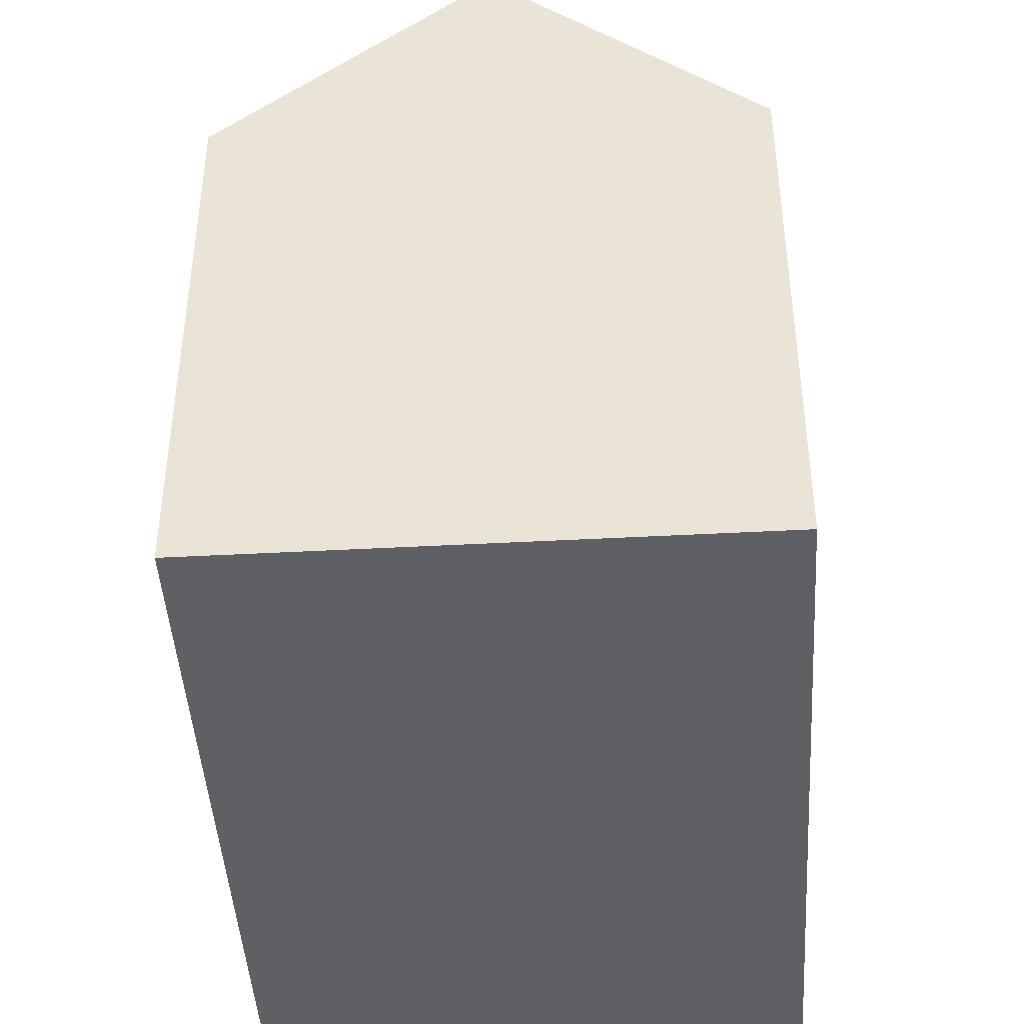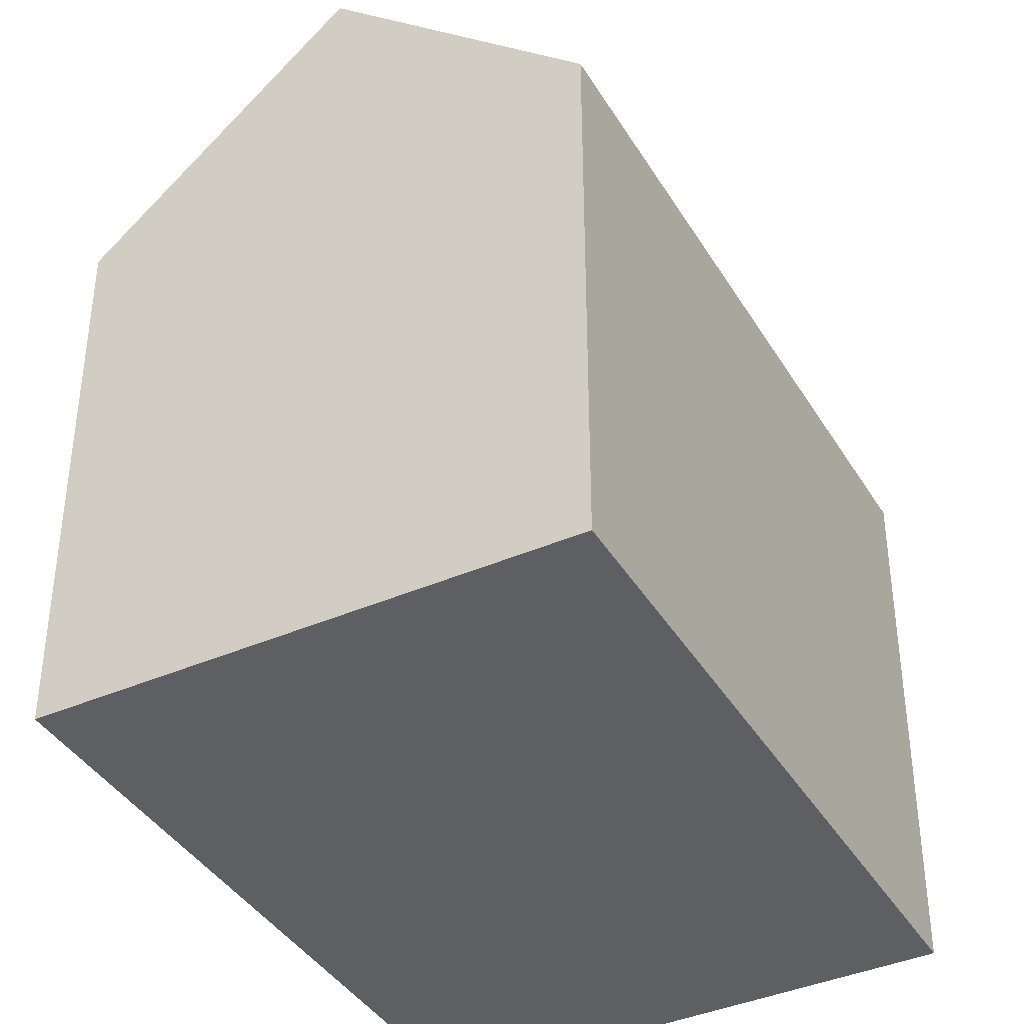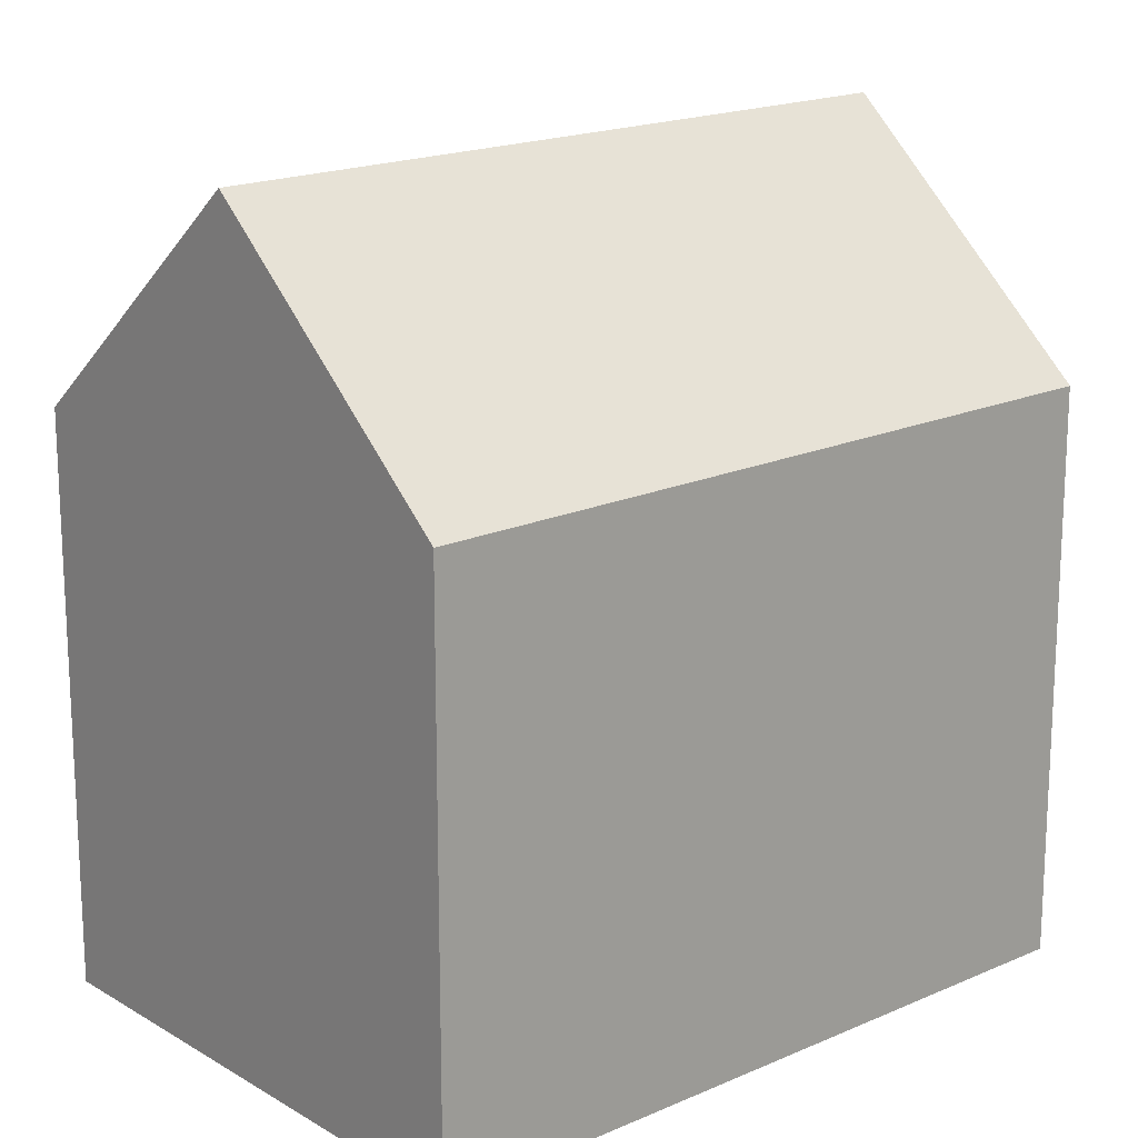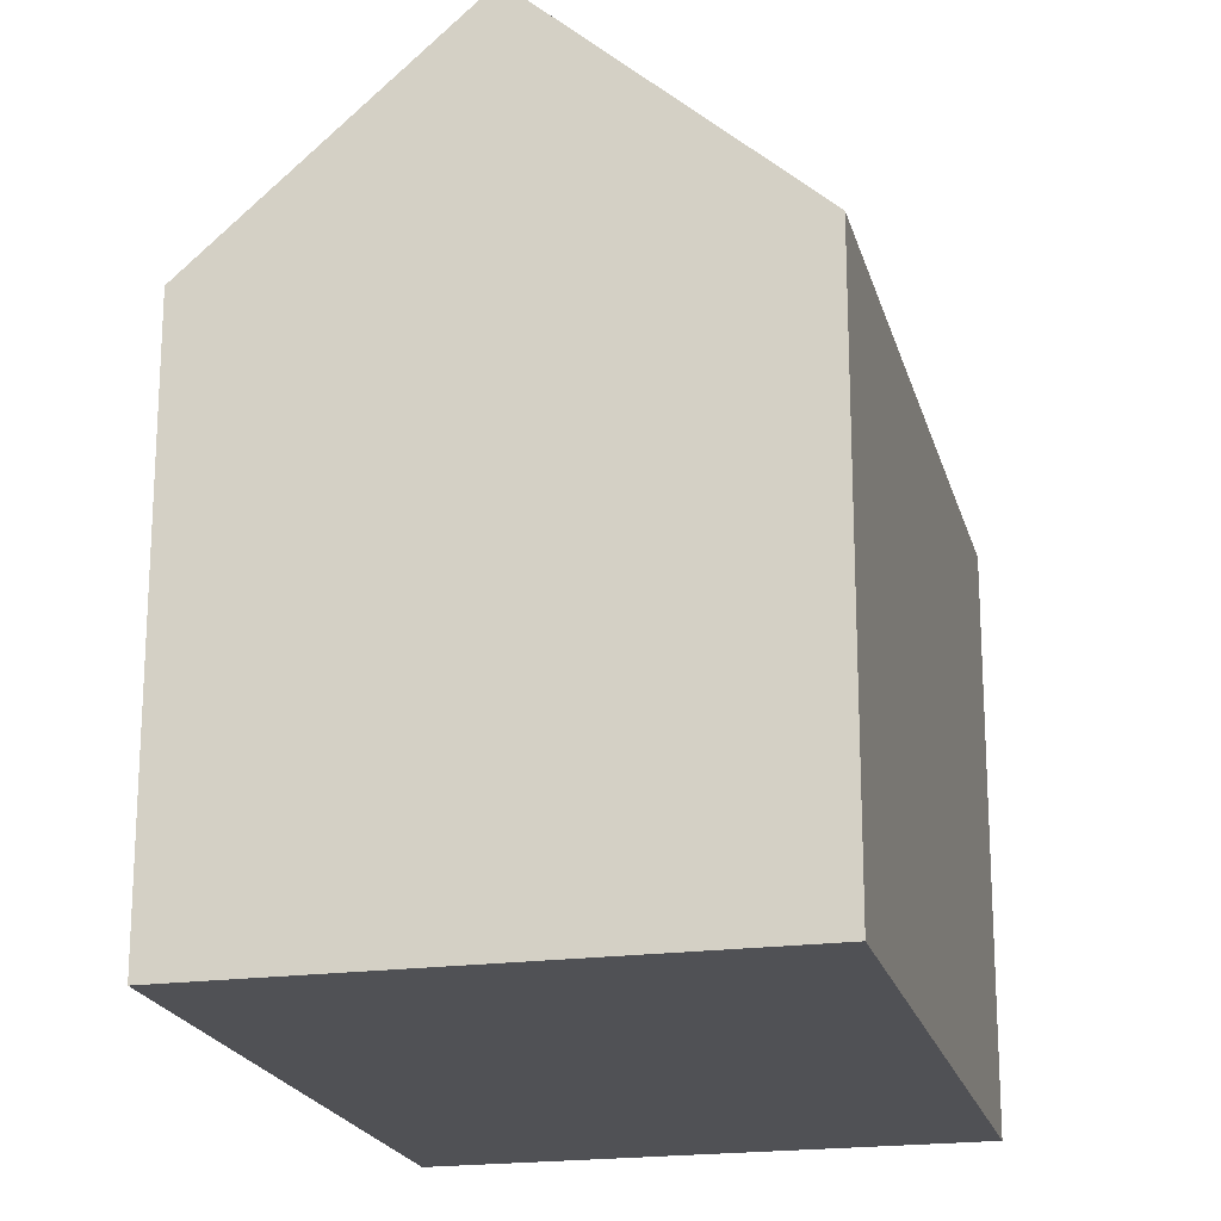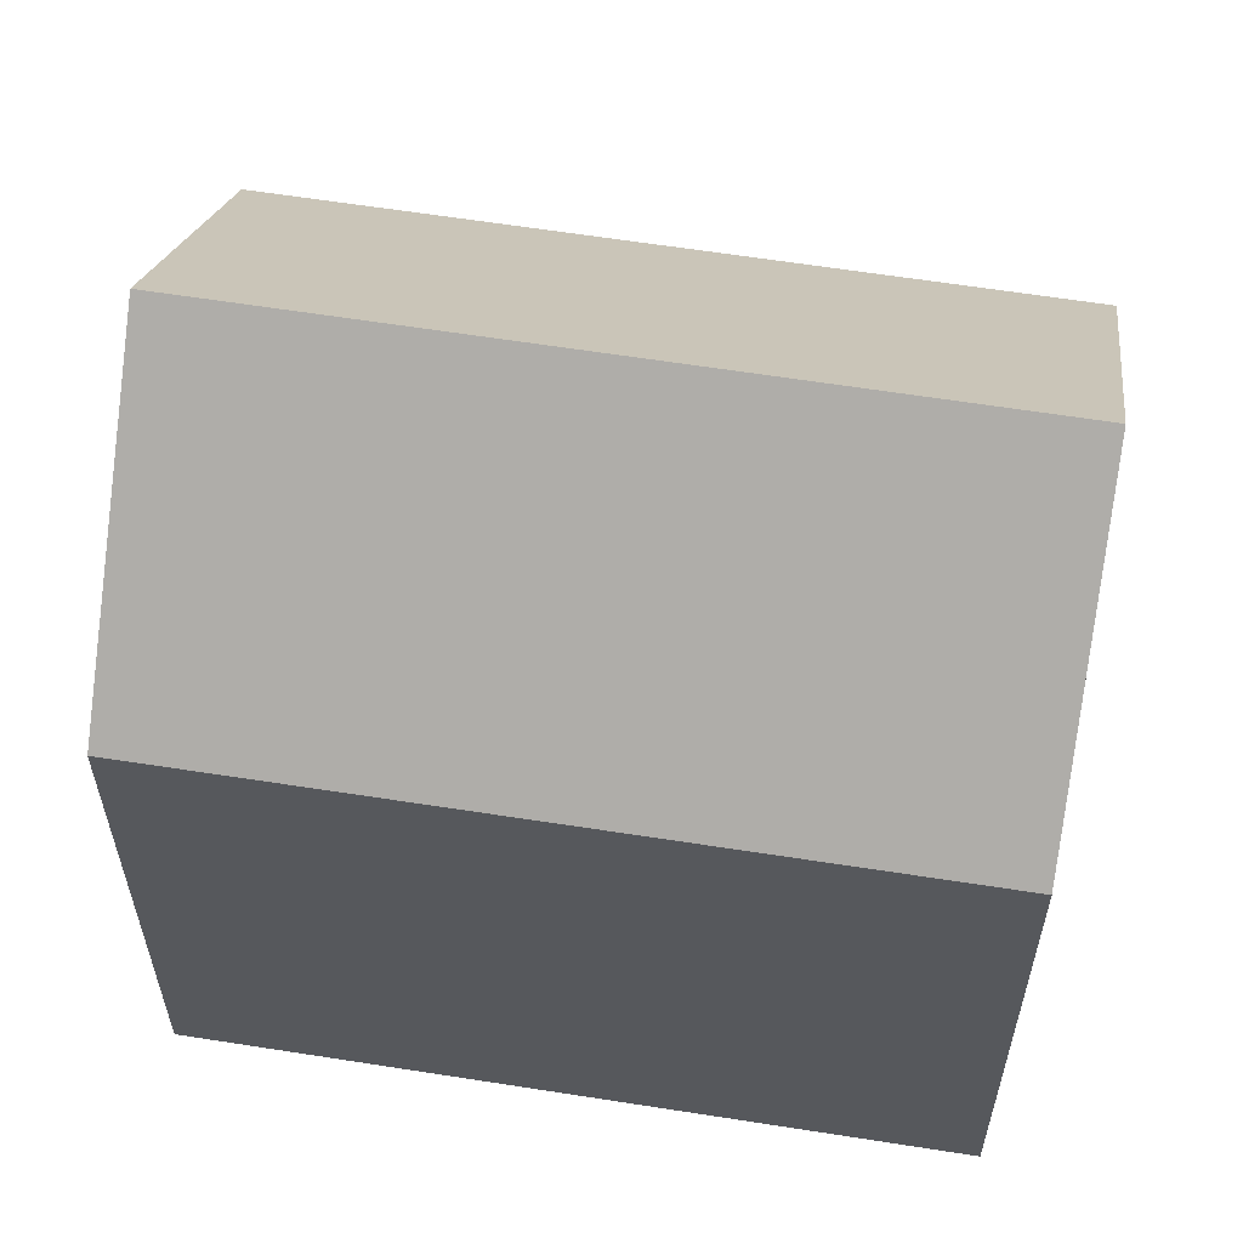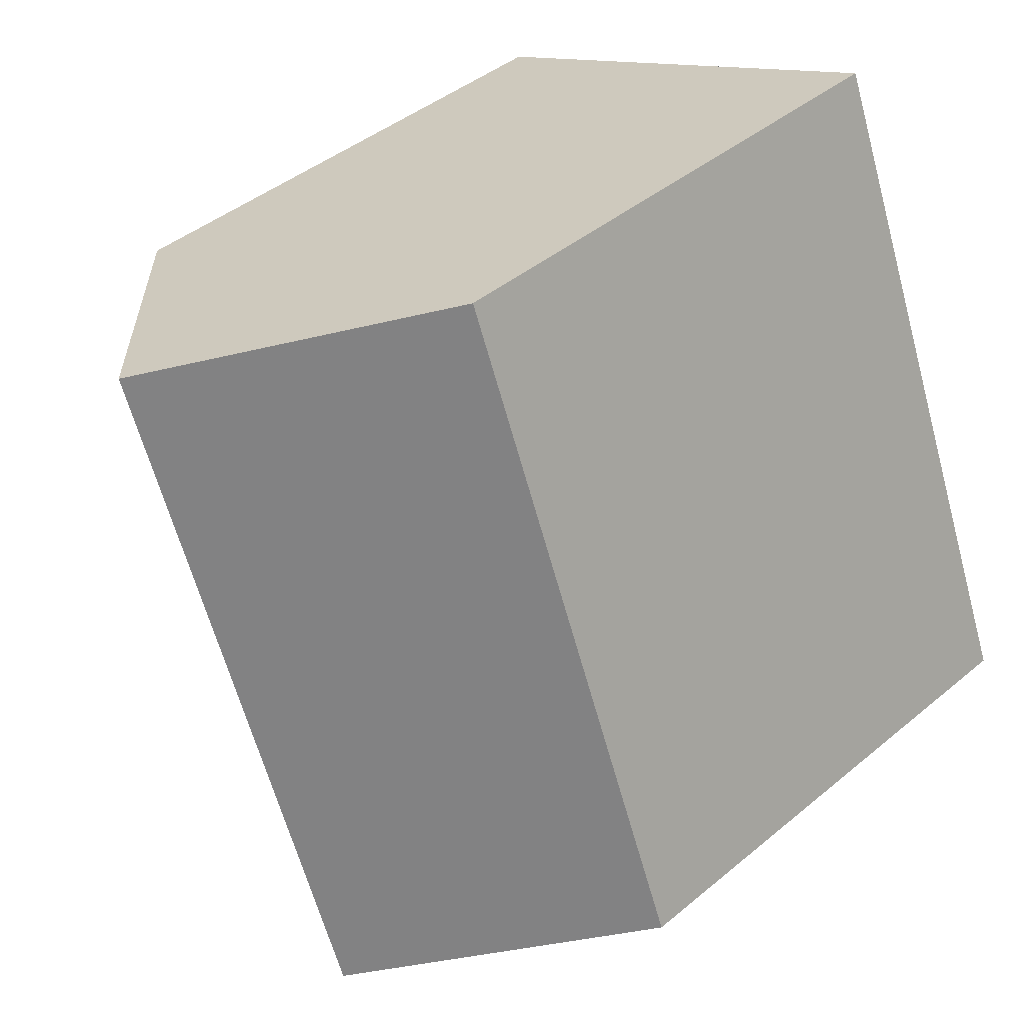
<metadata>
{"format":"obj","ext":"obj","renderer":"f3d","projection":"perspective","resolution":1024,"background":"white","views":[{"elev":-44.5,"azim":25.7,"up":"+Y"},{"elev":-39.9,"azim":50.5,"up":"+Y"},{"elev":18.0,"azim":71.4,"up":"+Y"},{"elev":-20.2,"azim":-144.1,"up":"+Y"},{"elev":60.7,"azim":121.4,"up":"+Y"},{"elev":42.6,"azim":-134.7,"up":"+Z"}]}
</metadata>
<code>
v  10.84 16.31 11.93
v  4.156 11.48 10.22
v  5.701 11.48 14.02
v  5.143 16.31 -2.085
v  3.11 11.48 7.646
v  0 11.48 7.029e-16
v  10.27 11.5 -4.161
v  15.99 11.47 9.835
v  0 0 0
v  3.11 -4.682e-16 7.646
v  5.701 -8.583e-16 14.02
v  4.156 -6.257e-16 10.22
v  15.99 -6.022e-16 9.835
v  10.84 -7.304e-16 11.93
v  10.27 2.548e-16 -4.161
v  5.143 1.277e-16 -2.085
g defaultobject
f 1 2 3
f 2 1 4
f 2 4 5
f 5 4 6
f 7 1 8
f 1 7 4
f 9 5 6
f 5 9 2
f 2 9 3
f 3 9 10
f 3 10 11
f 11 10 12
f 3 8 1
f 8 3 11
f 8 11 13
f 13 11 14
f 8 15 7
f 15 8 13
f 7 6 4
f 6 7 9
f 9 7 16
f 16 7 15
f 12 14 11
f 14 12 10
f 14 10 9
f 14 9 13
f 13 9 15
f 15 9 16

</code>
